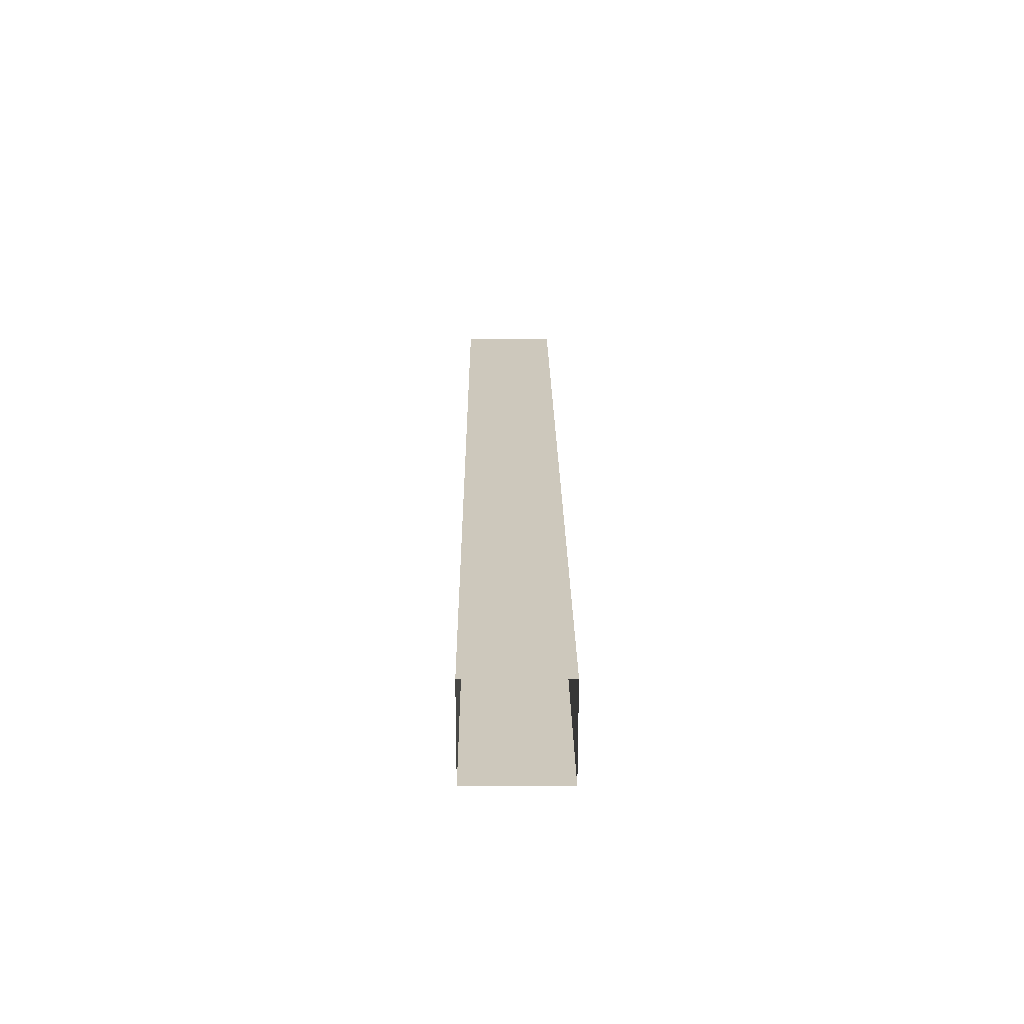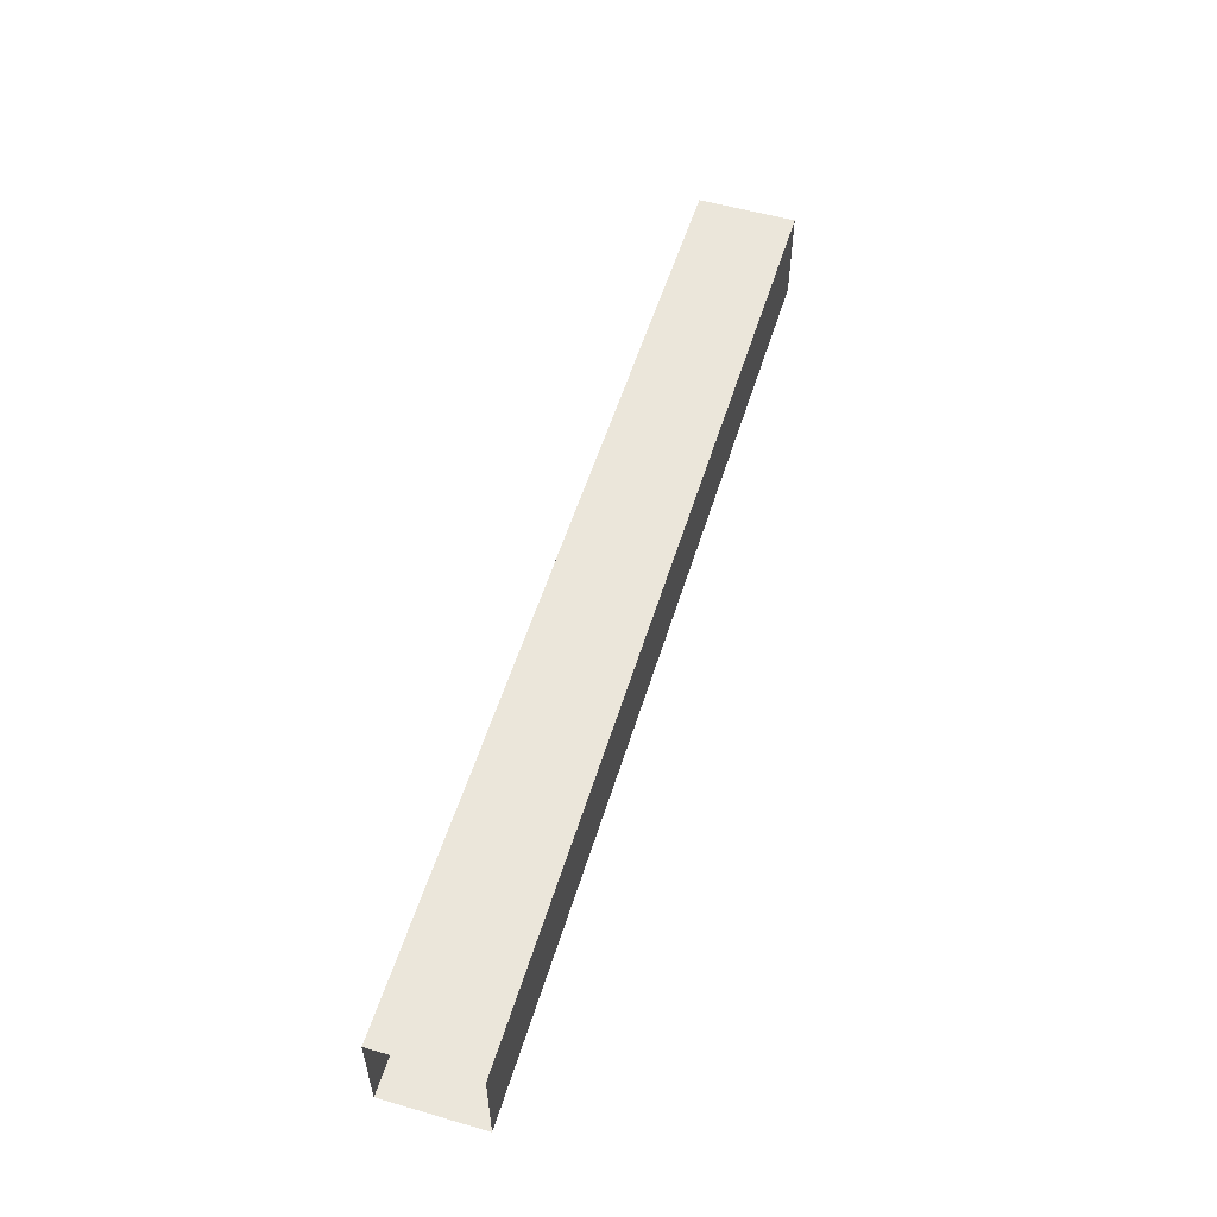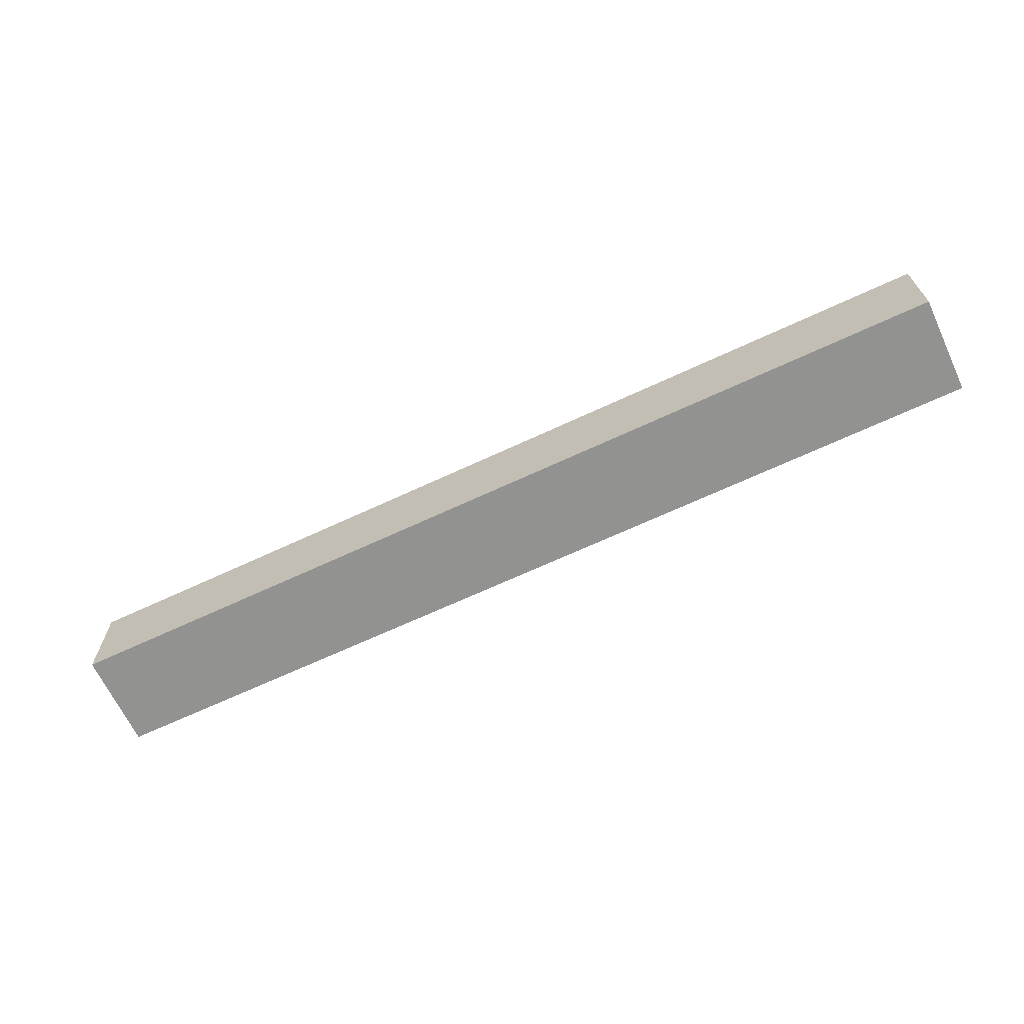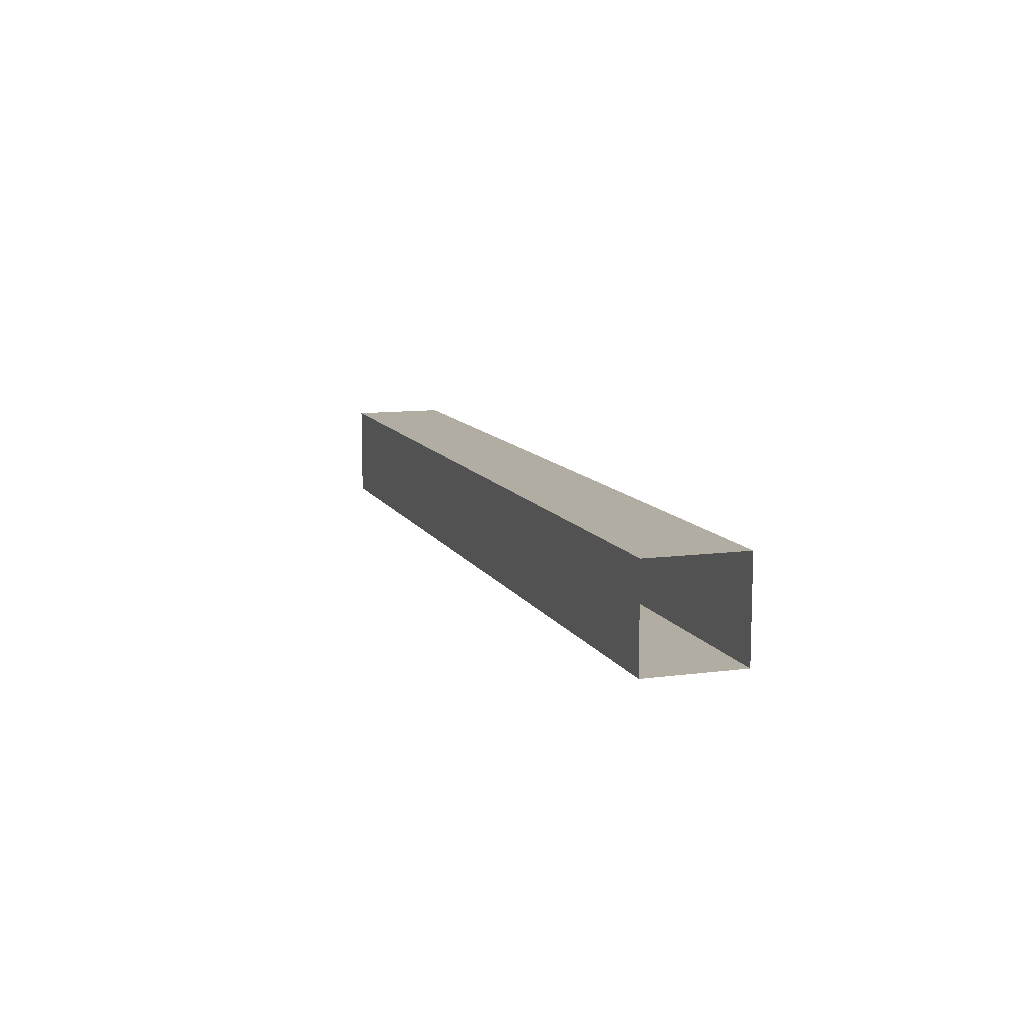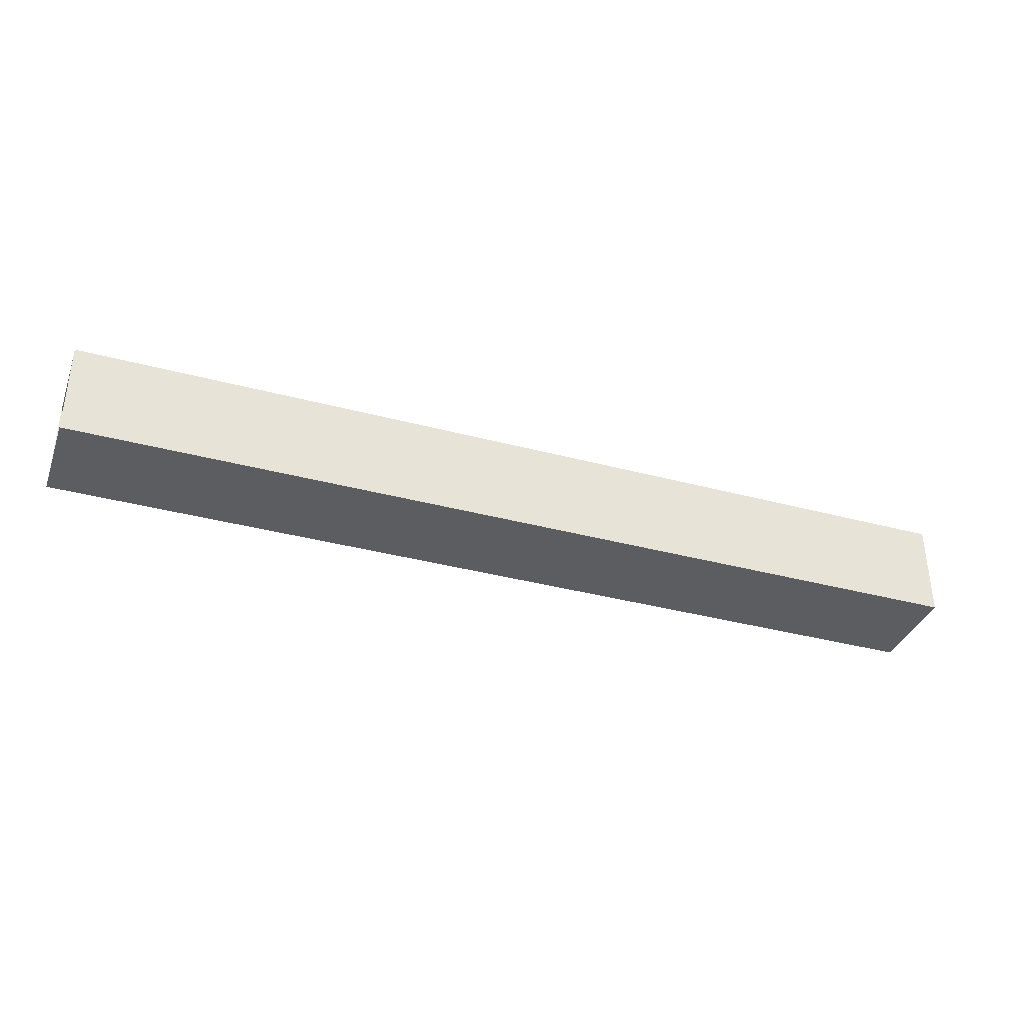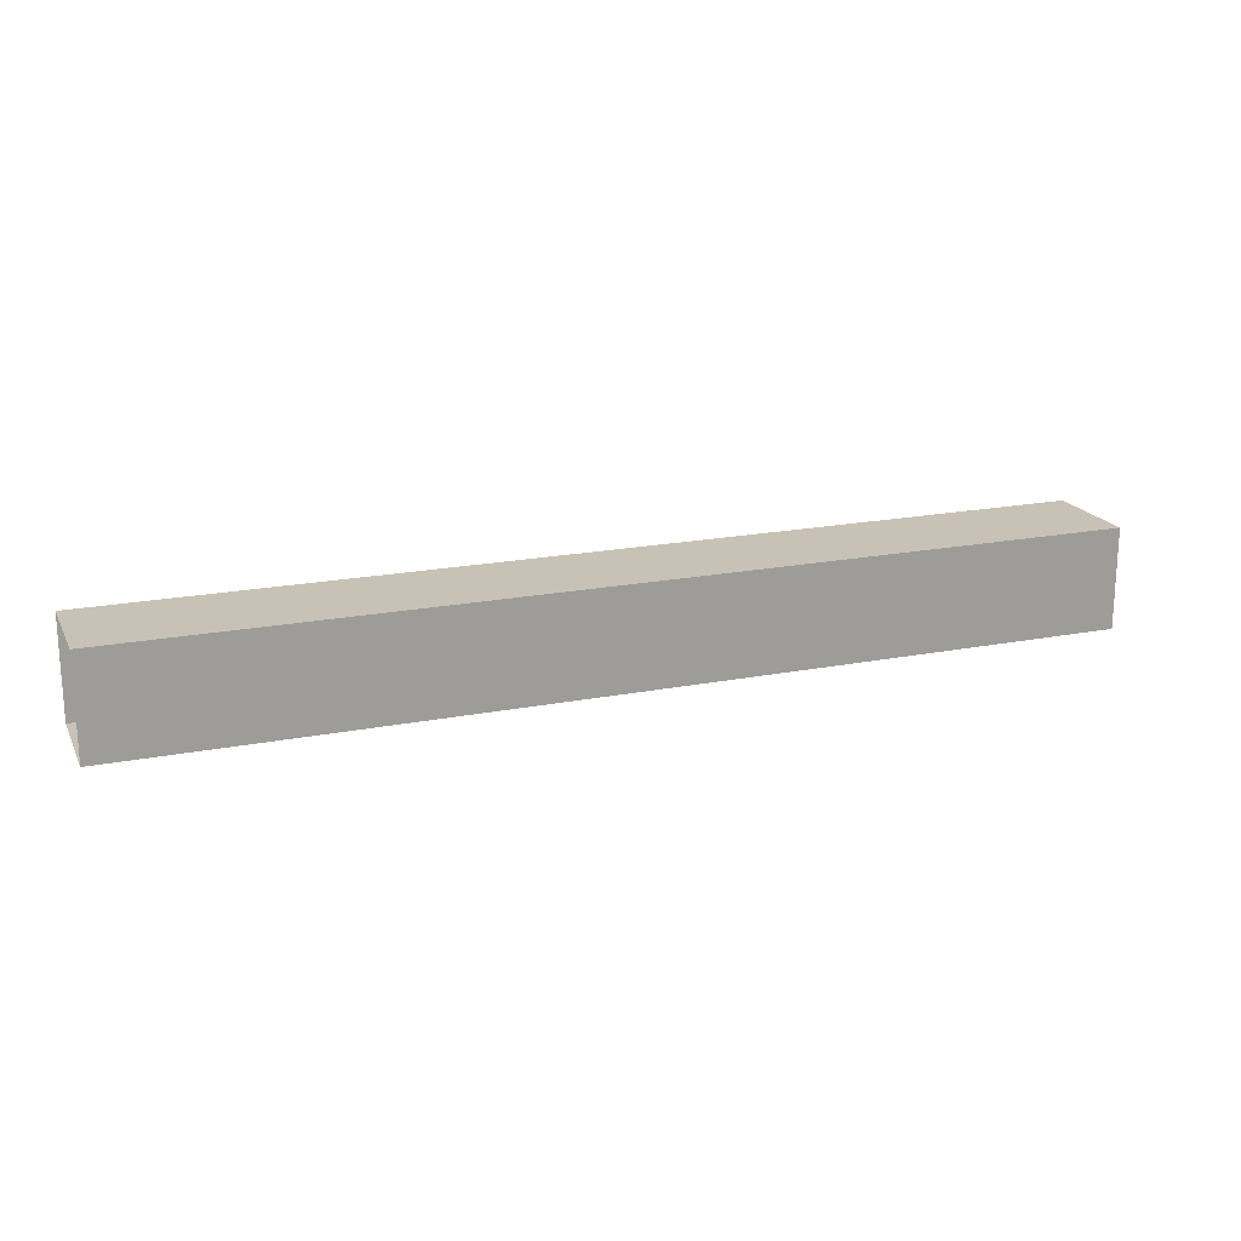
<metadata>
{"format":"obj","ext":"obj","renderer":"f3d","projection":"perspective","resolution":1024,"background":"white","views":[{"elev":22.2,"azim":89.5,"up":"+Z"},{"elev":54.8,"azim":107.0,"up":"+Y"},{"elev":-66.3,"azim":-154.8,"up":"+Z"},{"elev":10.6,"azim":-108.3,"up":"+Z"},{"elev":-36.5,"azim":160.8,"up":"+Y"},{"elev":19.0,"azim":-20.5,"up":"+Y"}]}
</metadata>
<code>
g pCube8_group11_group12
v -39.44 9.67 0.2282
v -27.63 10.9 0.2282
v -39.44 10.9 0.2282
v -27.63 9.67 0.2282
v -27.63 9.67 1.46
v -39.44 10.9 1.46
v -27.63 10.9 1.46
v -39.44 9.67 1.46
v -39.44 9.67 1.46
v -27.63 9.67 0.2282
v -39.44 9.67 0.2282
v -27.63 9.67 1.46
v -39.44 10.9 0.2282
v -27.63 10.9 1.46
v -39.44 10.9 1.46
v -27.63 10.9 0.2282
g pCube8_group11_group12_0
f 3 2 1
f 2 4 1
f 7 6 5
f 6 8 5
f 11 10 9
f 10 12 9
f 15 14 13
f 14 16 13

</code>
